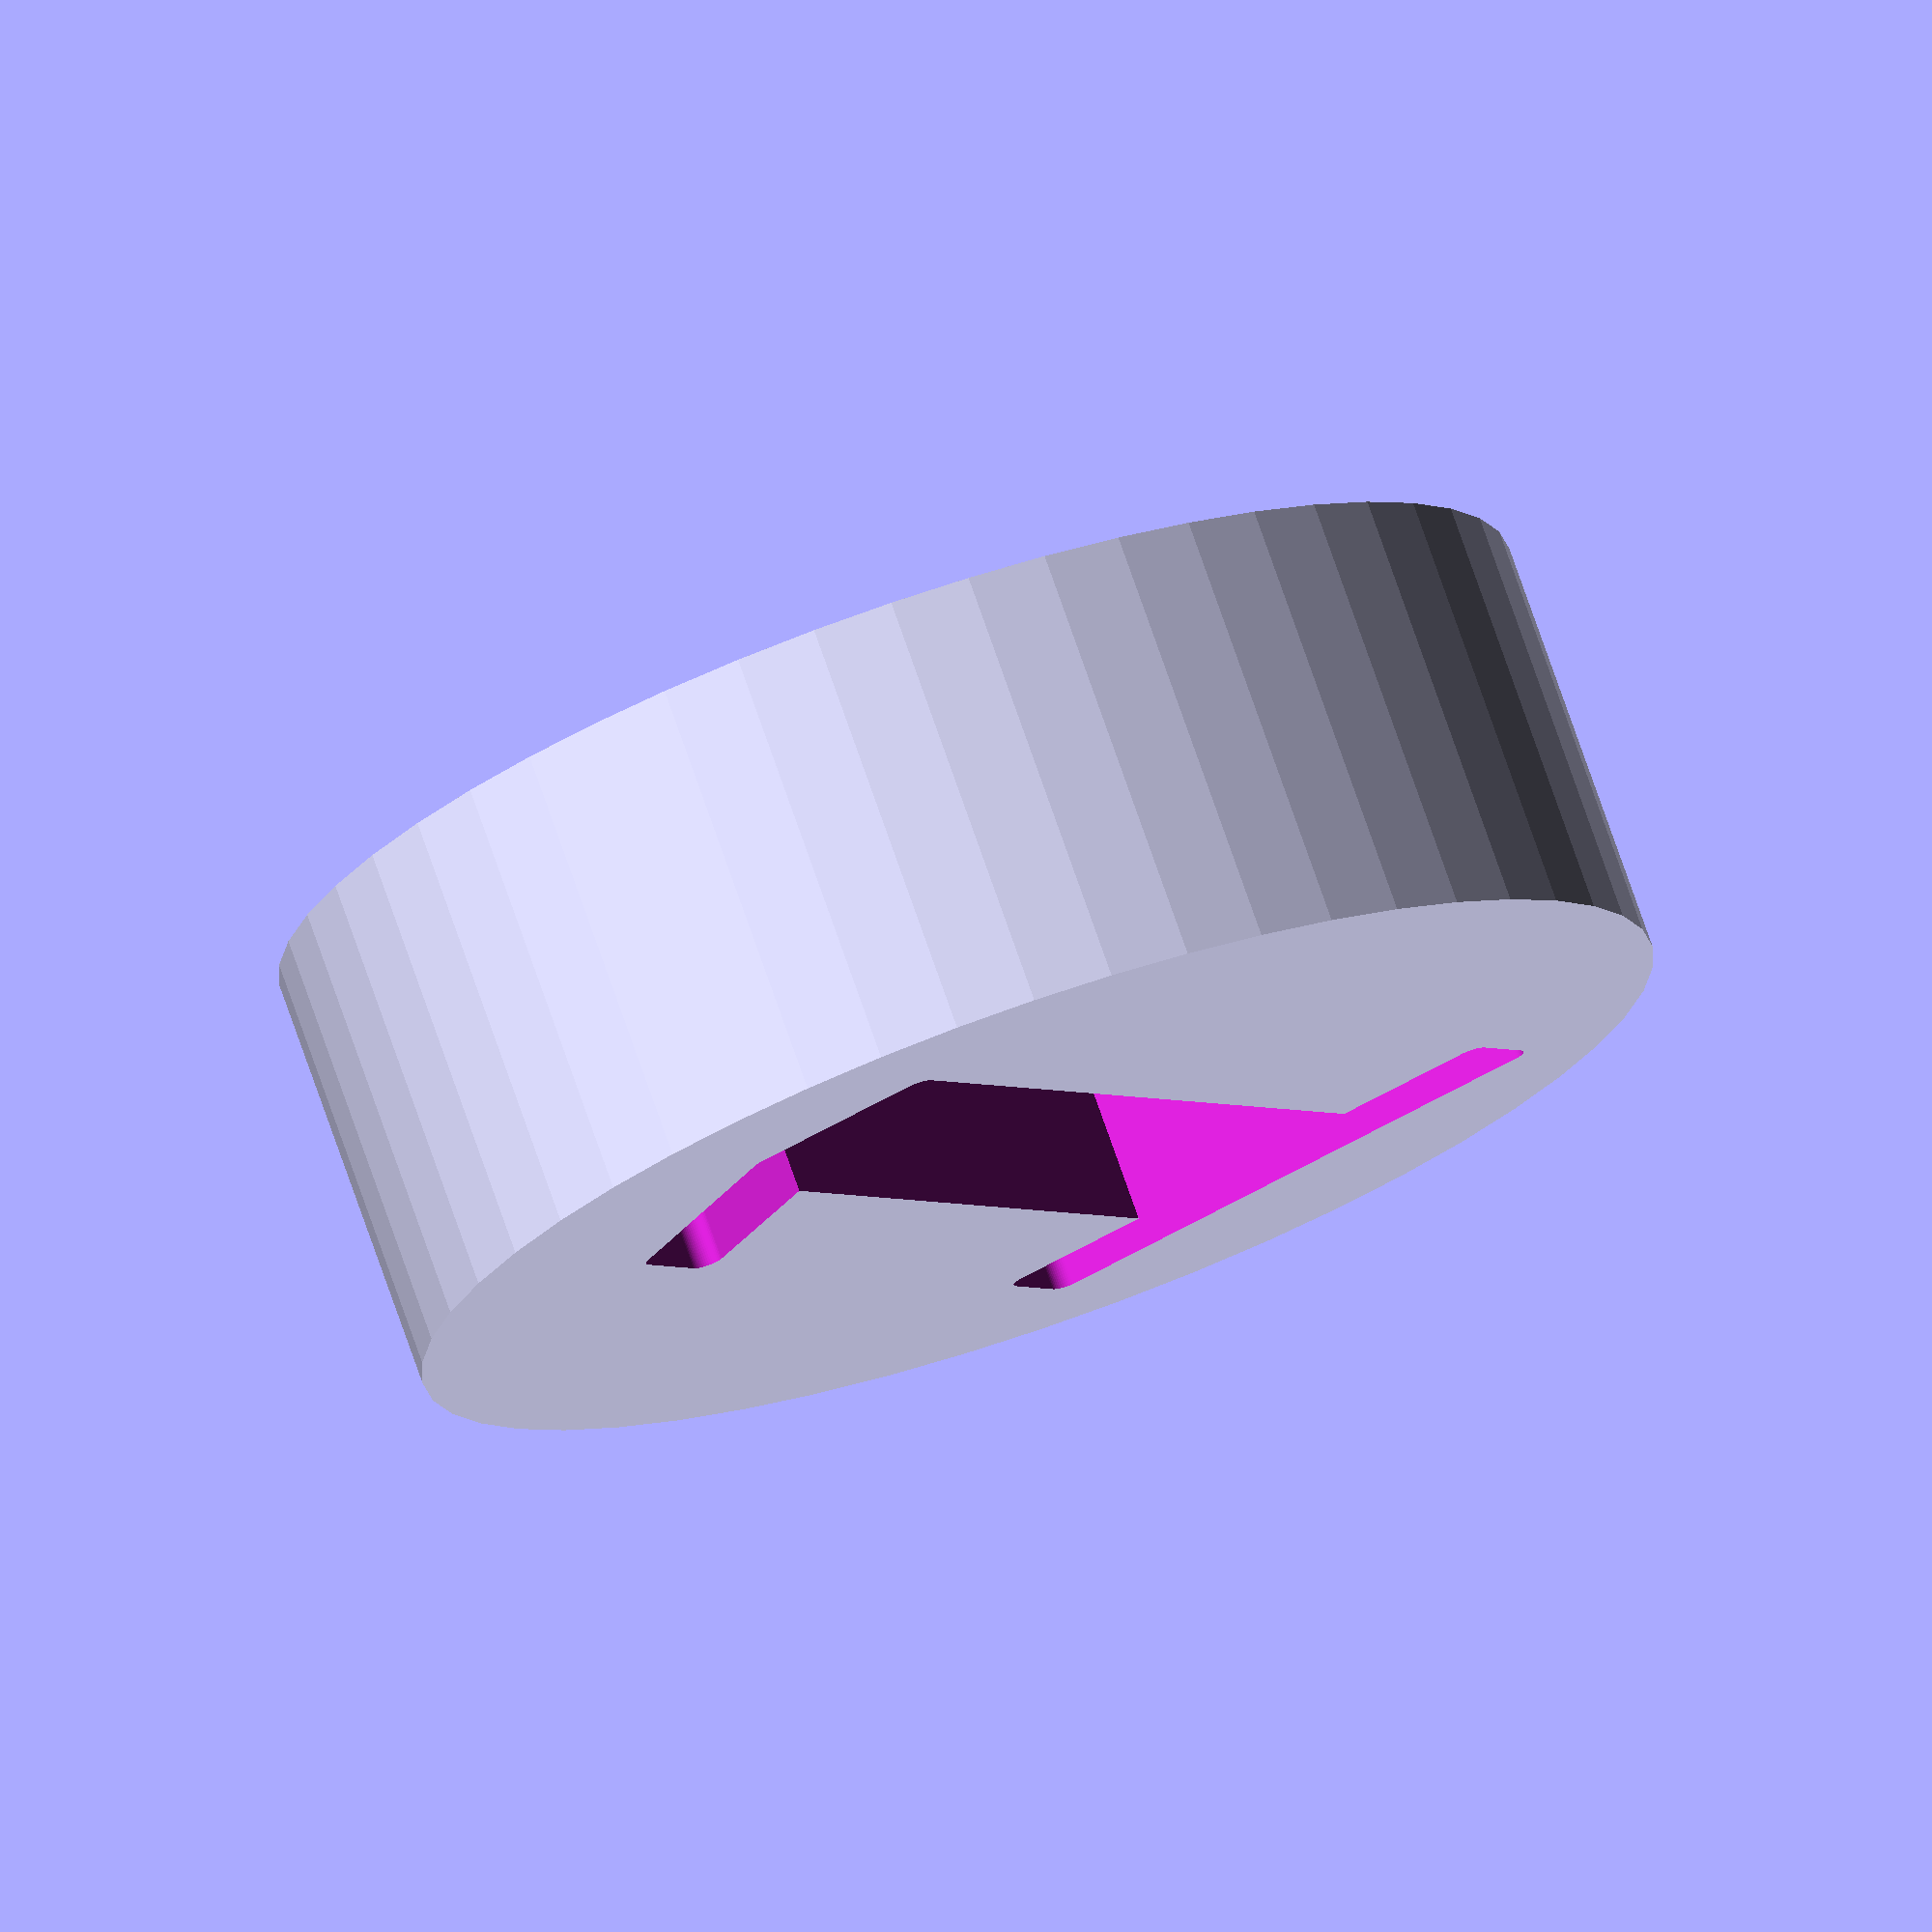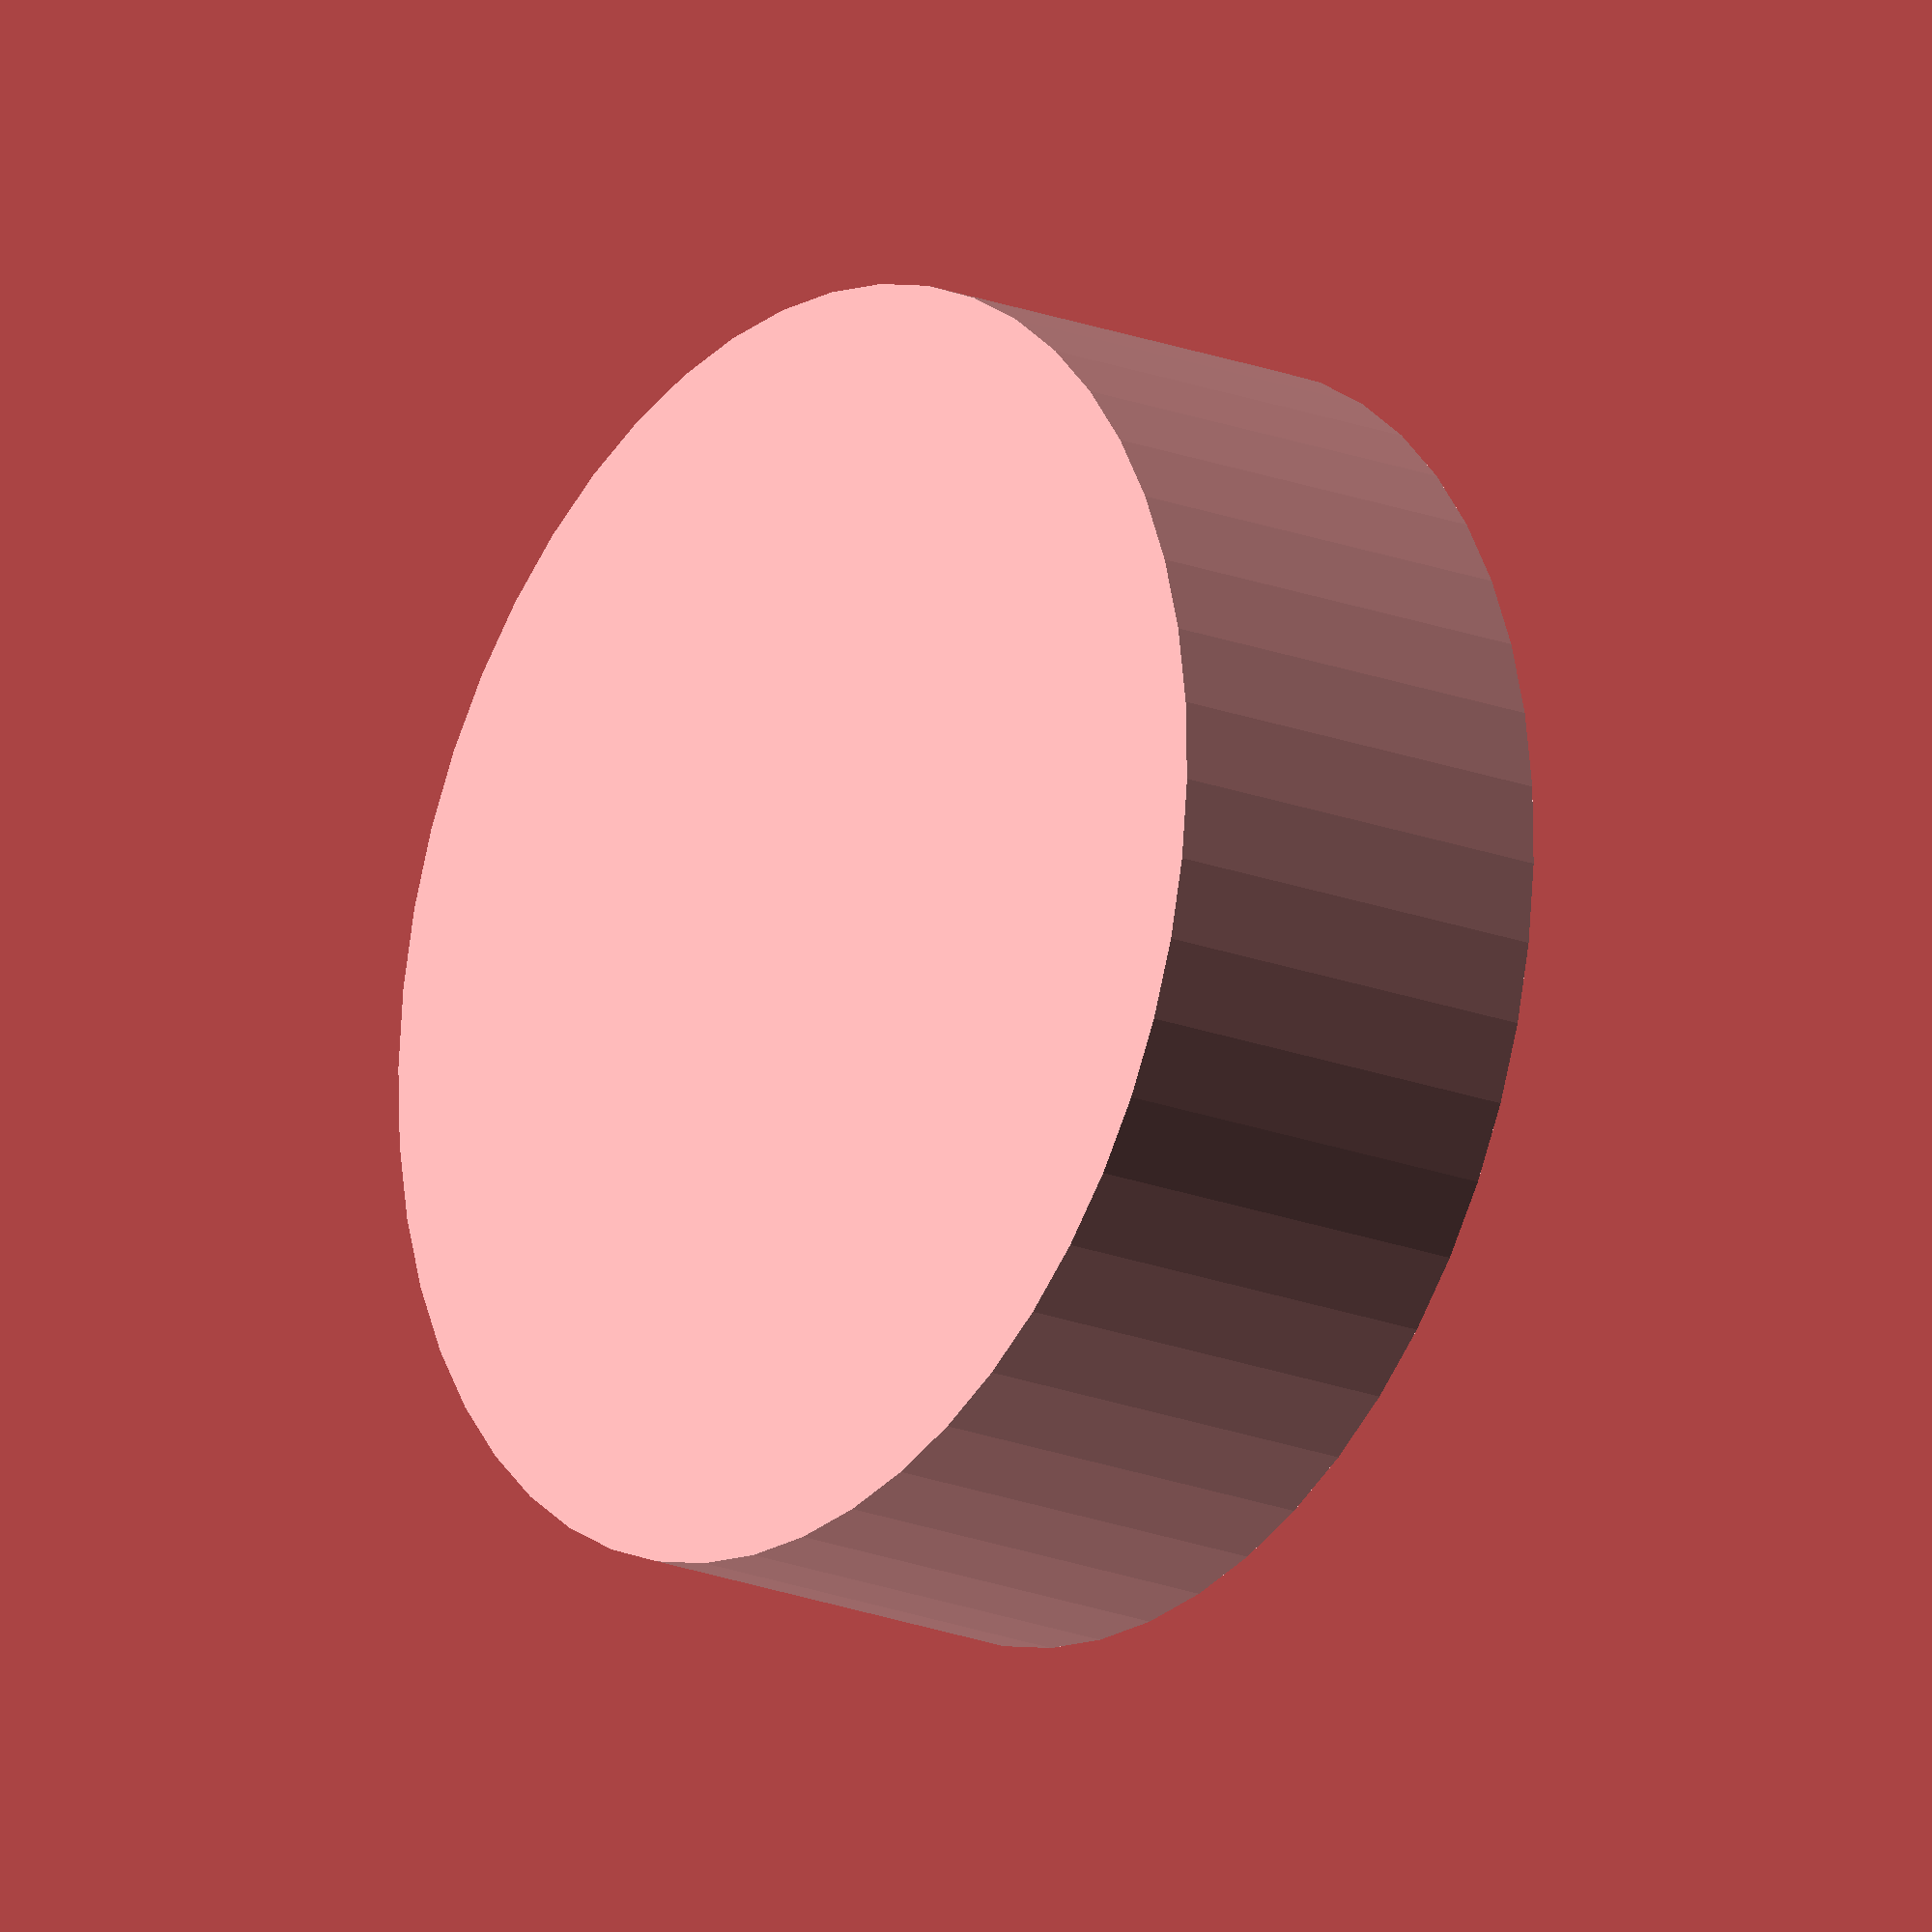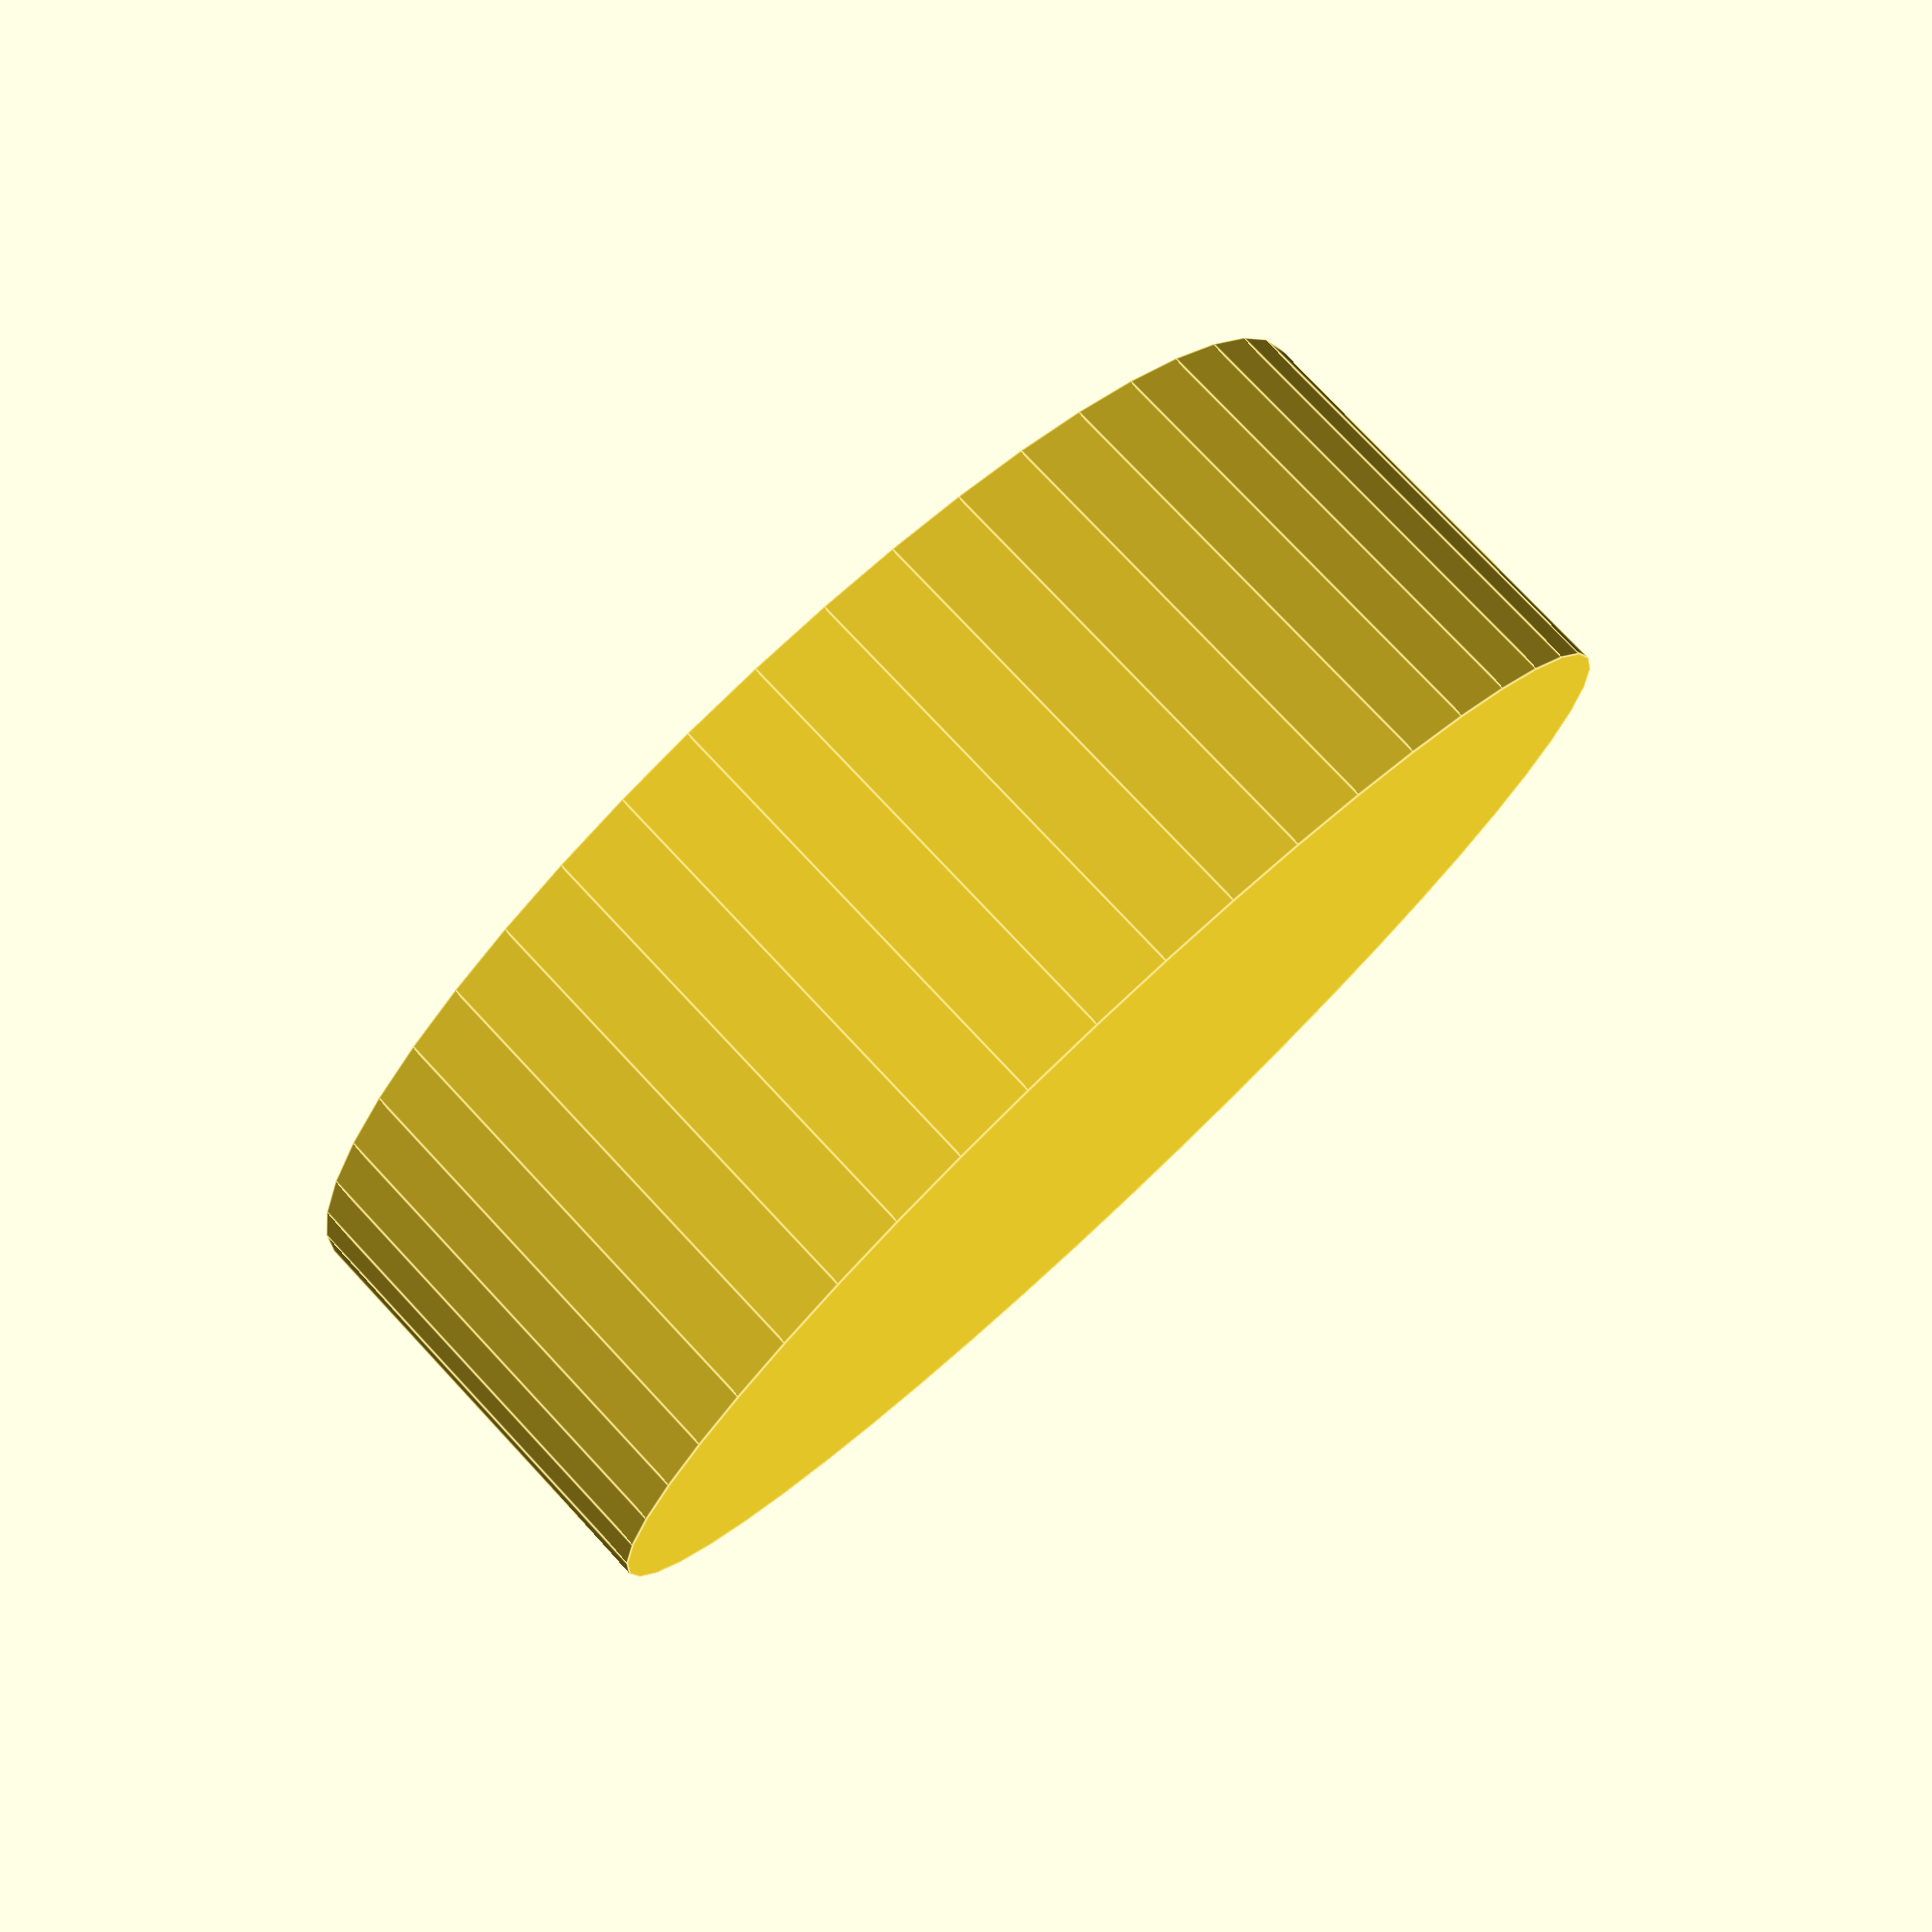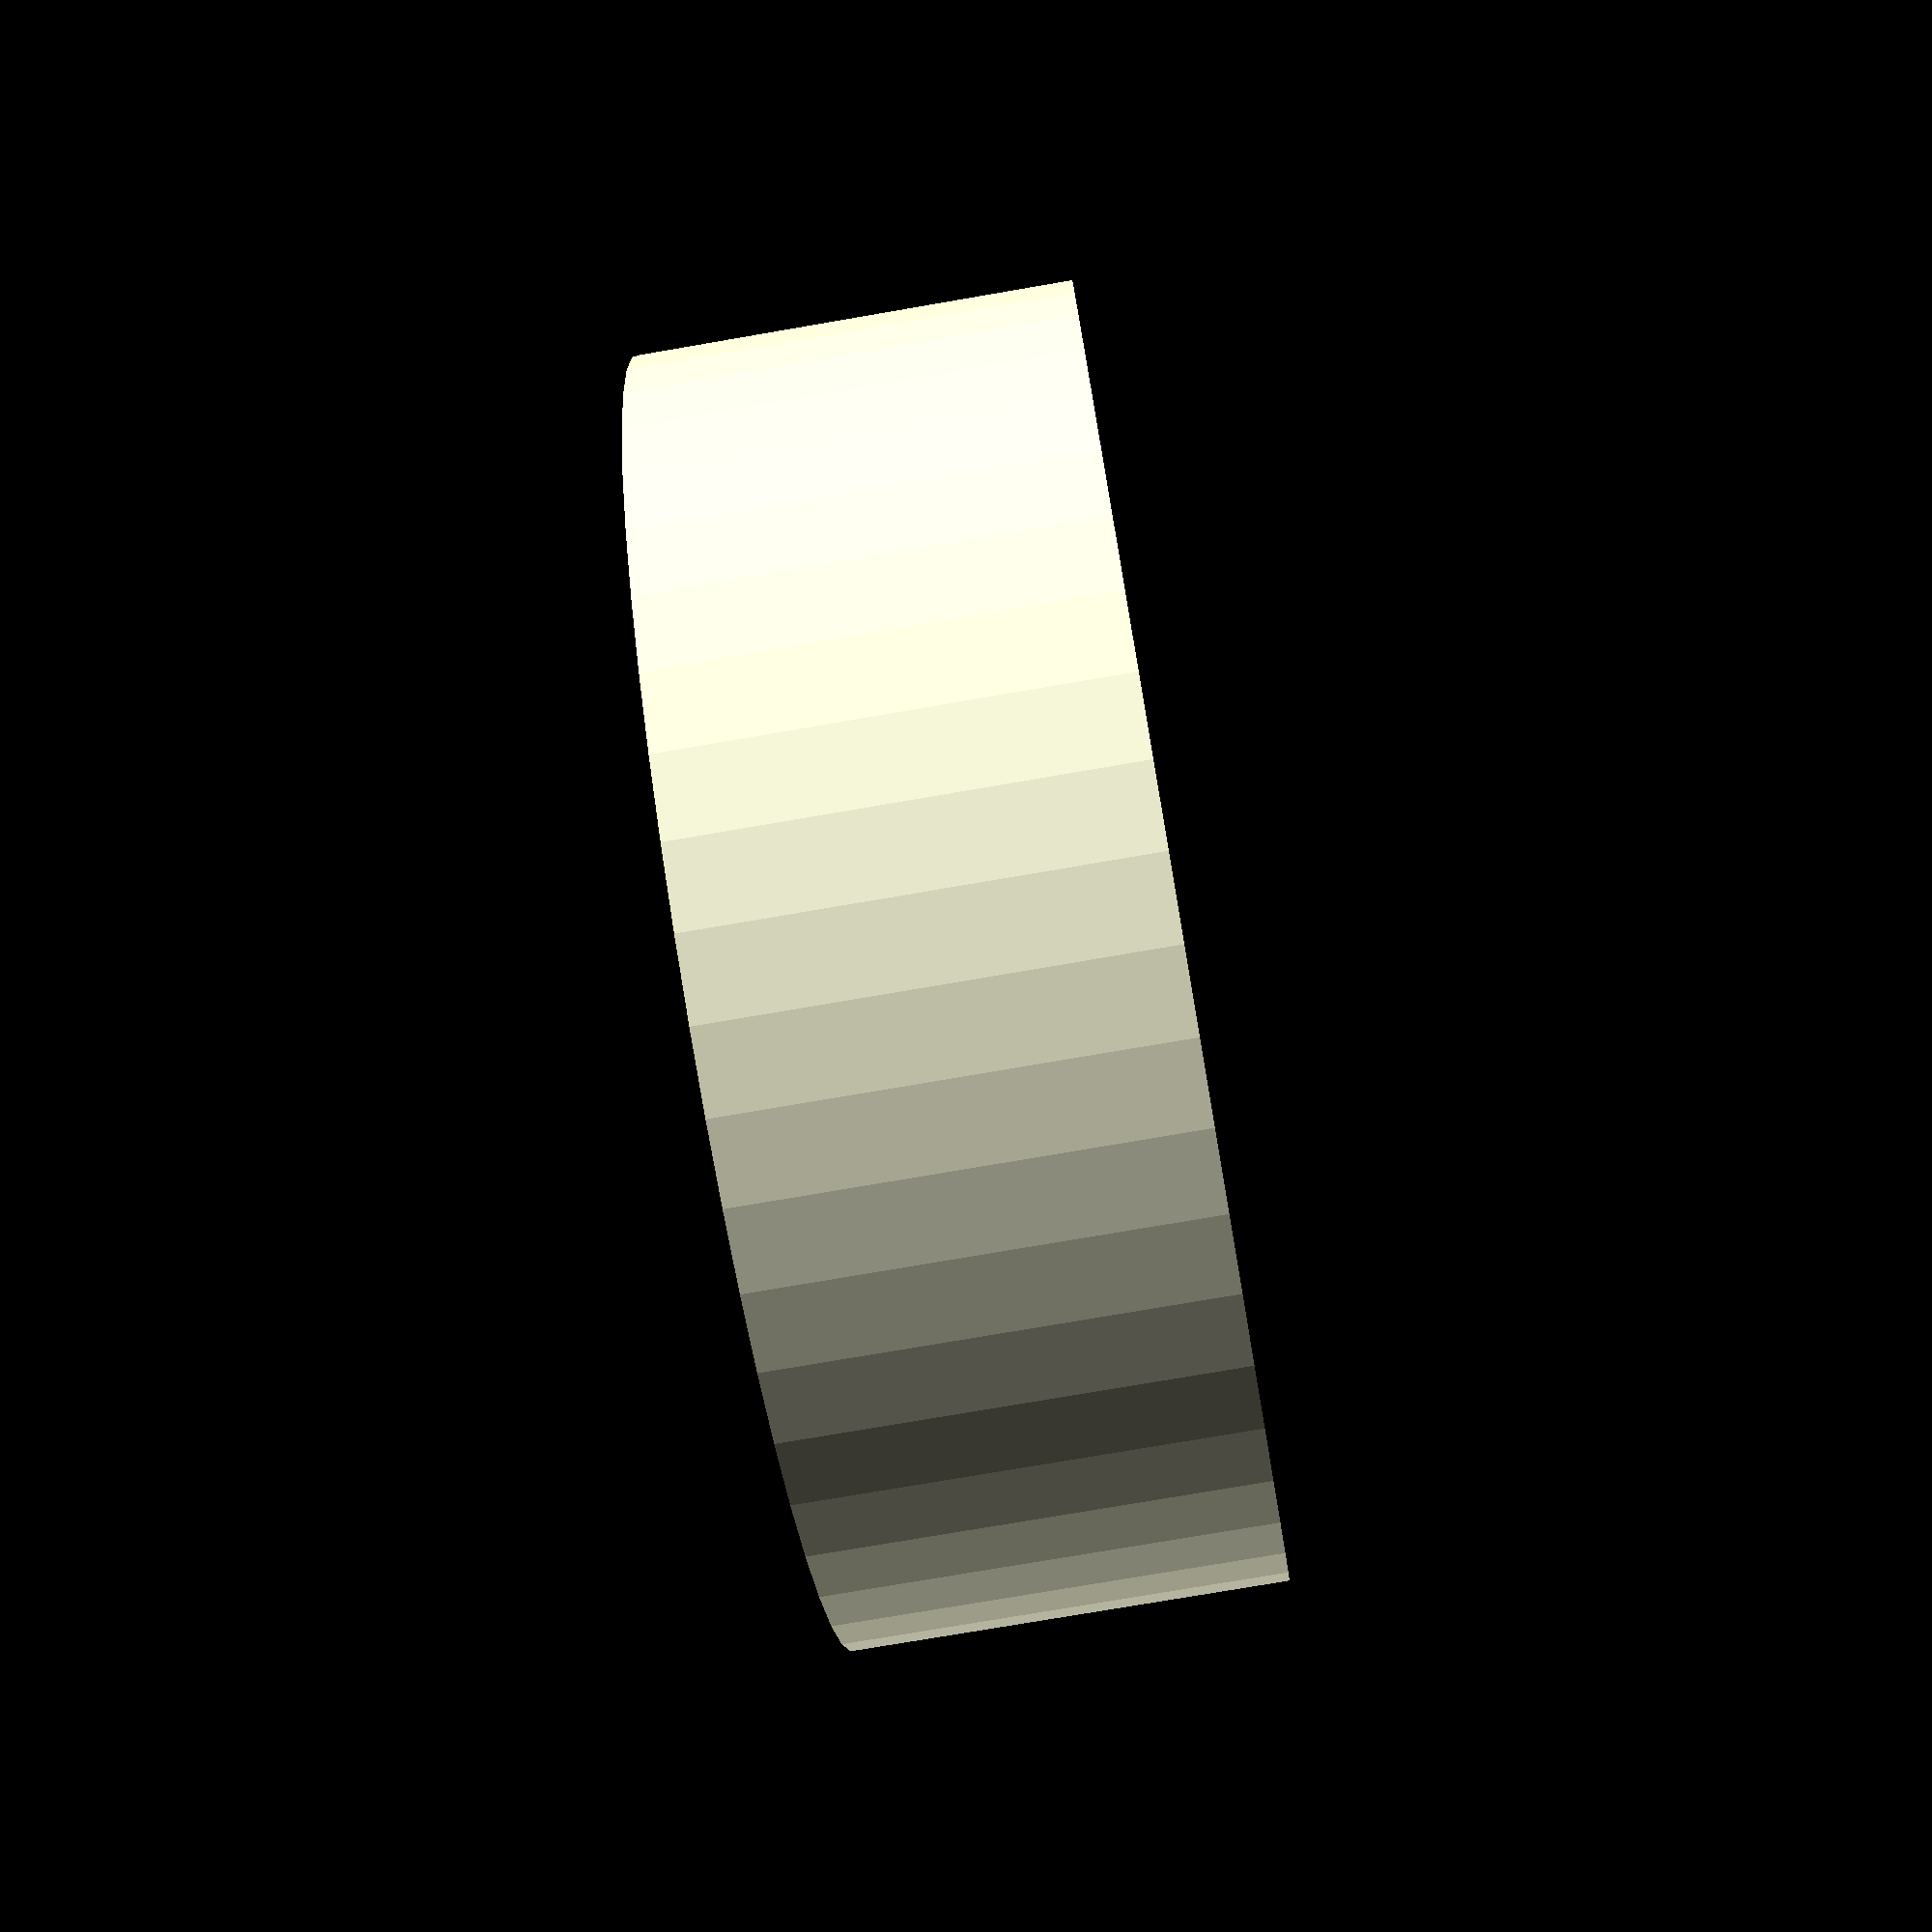
<openscad>
n = 4;

fw = 20; // field_width
th = 5; // tile_height
tile_mfr = 0.4;  // mount_width/field_width ratio for inner tiles
clue_mfr = 0.4; // mount_width/field_width ratio for the clues
tfr = 0.75; // tile_width/field_width width ratio
lh = 2; // letter height
trench_w = 1; // trench width
trench_h = 1; // trench width
mark_h = 3; // mark_height (should be bigger then trench_h)

ss = 0.25;
sb = 0.3;
stop = 0.8;

// Regular magnet
magnet_h=1.7+sb;
magnet_d=3+sb;
magnet_cover_w=0.4+sb;

// Bearing ball to be used instead of magnet in the pieces
bearing_ball_d=6+sb;

// -------------------------

level_h=th/2;  // level height (in buildings)
bh = trench_h+magnet_h+2*magnet_cover_w; // board_height

$fn=50;
e = 0.01;
tw = fw * tfr; // tile_width

d = (n-1)/2 * fw;

piece = "manual experimenting";
string = "";
num = 1;

if (piece == "clue") {
    clue(string);
}
if (piece == "tile") {
    building(n=num);
}
if (piece == "board") {
    board();
}
if (piece == "mini_board") {
    mini_board();
}
if (piece == "park") {
    park();
}

if (piece == "manual experimenting") {
//    board();
//    mini_board();
//    building(1);
//    park();
    clue(lett="1");

    //translate([0, 0, mark_h/2+bh/2-trench_h])
//    flag();
//    flag2();
//    flag3();
}

module rotz() {
    children();
    
    rotate([0, 0, 90])
    children();
}

module mirror_x() {
    children();
    
    mirror([1, 0, 0])
    children();
}

module mirror_y() {
    children();
    
    mirror([0, 1, 0])
    children();
}

module building(n=1) {
    height=th + level_h*(n);
    
    building_width=tw-2.1;
    
    module windows() {
        x = building_width/5; // width of window
        
        difference() {
            union() {
                rotz()
                for (i = [0:n-1]) {
                    for (j = [-1:1]) {
                        translate([-e, 1.5*j*x, height/2-x-i*(level_h)])
                        cube([building_width+4*e, x, x/2], center=true);
                    }
                }
            }
            cube([0.9*building_width,0.9*building_width,height], center=true);
        }
    }
    
    module rooftop() {
        numbers = [
            [
            [0, 0, 0],
            [0, 1, 0],
            [0, 0, 0]
            ],
            [
            [1, 0, 0],
            [0, 0, 0],
            [0, 0, 1]
            ],
            [
            [0, 0, 1],
            [0, 1, 0],
            [1, 0, 0]
            ],
            [
            [1, 0, 1],
            [0, 0, 0],
            [1, 0, 1]
            ],
            [
            [1, 0, 1],
            [0, 1, 0],
            [1, 0, 1]
            ],
            [
            [1, 0, 1],
            [1, 0, 1],
            [1, 0, 1]
            ]
        ];
        number = numbers[n-1];
        x = building_width/4;
        rh = 0.15*building_width;
        for (i = [0:2]) {
            for (j = [0:2]) {
                if (number[i][j] == 1) {
                    translate([(i-1)*building_width/3, (j-1)*building_width/3, (height + rh)/2-e])
                    cube([x, x, rh], center=true);
                }
            }
        }
    }
    
    //translate([0, 0, height/2-e])
    union() {
        difference() {
            // main building
            union() {
                // base
                base_height=0.6*th;
                translate([0, 0, -height/2+base_height/2-e])
                cube([tw, tw, base_height], center=true);
                // top
                cube([building_width, building_width, height], center=true);
            }
            
            // windows
            windows();
            
            // magnet inside
            %translate([0, 0, -height/2+magnet_h/2+magnet_cover_w])
            cylinder(d=magnet_d, h=magnet_h, center=true);
            
            // bearing ball inside
//            translate([0, 0, -height/2+bearing_ball_d/2+magnet_cover_w])
//            cylinder(d=bearing_ball_d, h=bearing_ball_d, center=true);
        }
        
        // rooftop
        rooftop();
    }
}

module flag3() {
    flag_w=5;
    base_height=0.8*th;
    
    difference() {
        translate([0, 0, -base_height/2+e])
        cube([tw, tw, base_height], center=true);
        
        // magnet inside
        translate([0, 0, -base_height+magnet_h/2+magnet_cover_w])
        cylinder(d=magnet_d, h=magnet_h, center=true);
    }
    
    translate([-flag_w/2, -flag_w/2, 0])
    cube([flag_w, flag_w, 5*level_h]);
}

module flag2() {
    difference() {
        building(3);
        
        translate([0, 0, 10])
        cube(tw, center=true);
        translate([10, -9.5, 8])
        cube(tw, center=true);
        translate([7, 10, 7])
        cube(tw, center=true);
        translate([-10, -8.5, 5.1])
        cube(tw, center=true);
        translate([-6, 6, 6.5])
        cube(tw, center=true);
    }
}

module flag() {
    flag_w=4;
    base_height=0.8*th;
    
    difference() {
        translate([0, 0, -base_height/2+e])
        cube([tw, tw, base_height], center=true);
        
        // magnet inside
        translate([0, 0, -base_height+magnet_h/2+magnet_cover_w])
        cylinder(d=magnet_d, h=magnet_h, center=true);
    }
    
    translate([-level_h, 0, -level_h+5*level_h+e])
    rotate([0, -45, 0])
    difference() {
        rotate([90, 45, 0])
        cube([2*level_h, 2*level_h, flag_w], center=true);
            
        translate([-50, 0, 0])
        cube([100, 100, 100], center=true);
    }
    
    cylinder(d=flag_w, h=5*level_h);
}

module tree(h, trunk_wr=1.1, crown_hr=1.4, crown_wr=1, crown_y=0) {
    linear_extrude(height=h*level_h, scale=0.4)
    circle(d=trunk_wr*h);
    
    translate([0, 0, h*level_h+crown_y])
    scale([crown_wr, crown_wr, crown_hr])
    sphere(d=1.8*h);
}

module park() {
    base_height=0.8*th;
    
    difference() {
        translate([0, 0, -base_height/2+e])
        cube([tw, tw, base_height], center=true);
        
        // magnet inside
        translate([0, 0, -base_height+magnet_h/2+magnet_cover_w])
        cylinder(d=magnet_d, h=magnet_h, center=true);
    }
    
    tree(3.7);
    
    translate([-0.3*tw, 0.25*tw, 0])
    tree(1.7, trunk_wr=1.5, crown_hr=1.2, crown_wr=1.3, crown_y=-0.8);
    
    translate([0.25*tw, 0.2*tw, 0])
    tree(1.9, trunk_wr=1.7, crown_wr=1.2, crown_y=-1.2);
    
    translate([0.2*tw, -0.2*tw, 0])
    tree(2.7);
    
    translate([-0.29*tw, -0.32*tw, 0])
    tree(2.3, crown_wr=1.2);
}

module clue(lett="") {
    translate([0, 0, th/2])
    difference() {
        cylinder(r = tw/2, h = th, center=true);
        
        if (lett != "") {
            letter(lett);
        }
    }
}

module letter(lett) {
    translate([0, 0, th/2-lh])
    linear_extrude(height=lh+e)
    offset(r = 0.2)
    text(lett, font="DejaVu Serif:style=Bold", valign="center", halign="center");
}

module mini_board() {
    intersection() {
        board();
        
        translate([n/2*fw, n/2*fw, 0])
        cube(2*fw+e, center = true);
    }
}

module board() {
    difference() {
        // board itself
        cube([(n+2)*fw, (n+2)*fw, bh], center=true);
        

        // clues
        for (i = [-1 : n]) {
            for (j = [-1 : n]) {
                translate([-d + i*fw, -d + j * fw, bh/2+th/2-2*trench_h])
                if (i == -1 || i == n || j == -1 || j == n) {
                    cylinder(d = tw+2*sb, h = th, center=true);
                }
            }
        }
        
        // buildings 
        for (i = [0 : n-1]) {
            for (j = [0 : n-1]) {
                translate([-d + i*fw, -d + j * fw, 0])
                {
                    // 
                    translate([0, 0, bh/2-trench_h+e])
                    linear_extrude(height=trench_h)
                    offset(delta=sb)
                    projection()
                    building(1);
                    
                    // magnet inside
                    translate([0, 0, bh/2-magnet_h/2-trench_h-magnet_cover_w])
                    cylinder(d=magnet_d, h=magnet_h, center=true);
                }
            }
        }
        
        // cut off corners
        mirror_x()
        mirror_y()
        translate([(n+2)/2 * fw, (n+2)/2 * fw, 0])
        rotate([0, 0, 135])
        rounded_cut();

    }
}

// used for cutting rounded corners
module rounded_cut() {
    cw = 1.5 * sqrt(2) * fw + e;
    x = (fw/2)/sqrt(2);
    difference() {
        union() {
        translate([0, cw/2-x, 0])
        cylinder(d=fw, h=2*th, center=true);
        
        
        cube([cw, cw, 2*th-2*e], center = true);
        }
        
        translate([cw/2-x, cw/2+x, 0])
        cylinder(d=fw, h=2*th, center=true);
        
        translate([-cw/2+x, cw/2+x, 0])
        cylinder(d=fw, h=2*th, center=true);
    }
}
</openscad>
<views>
elev=284.7 azim=327.3 roll=340.8 proj=o view=solid
elev=198.8 azim=105.9 roll=307.2 proj=o view=solid
elev=102.2 azim=245.5 roll=43.1 proj=p view=edges
elev=75.3 azim=335.8 roll=99.8 proj=p view=wireframe
</views>
